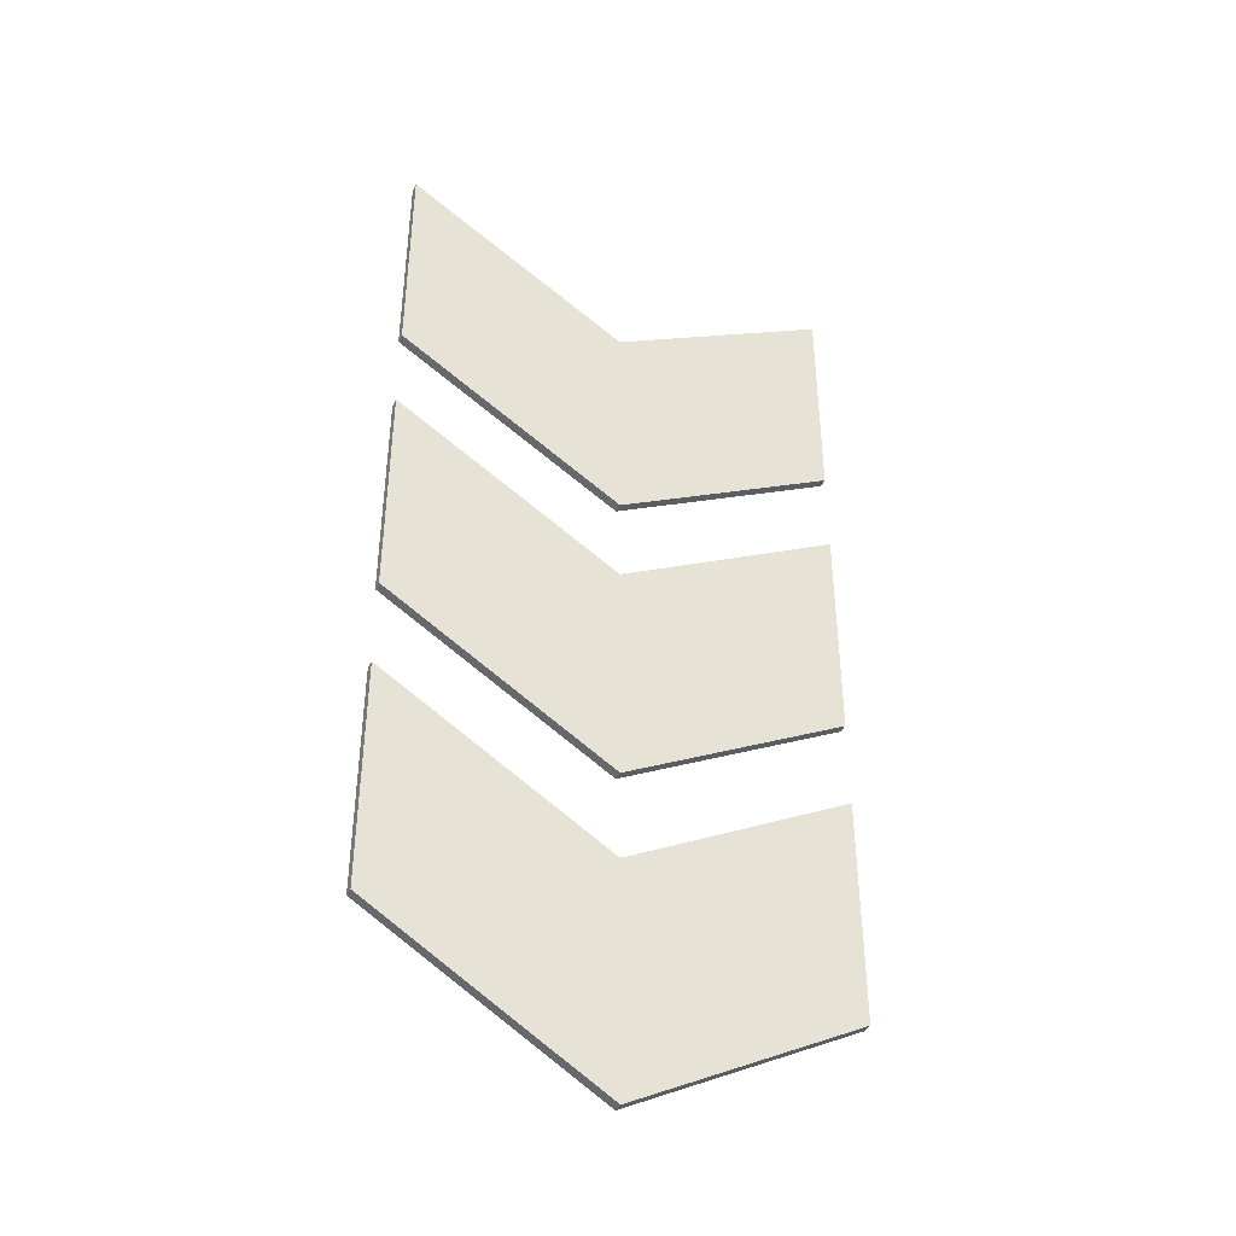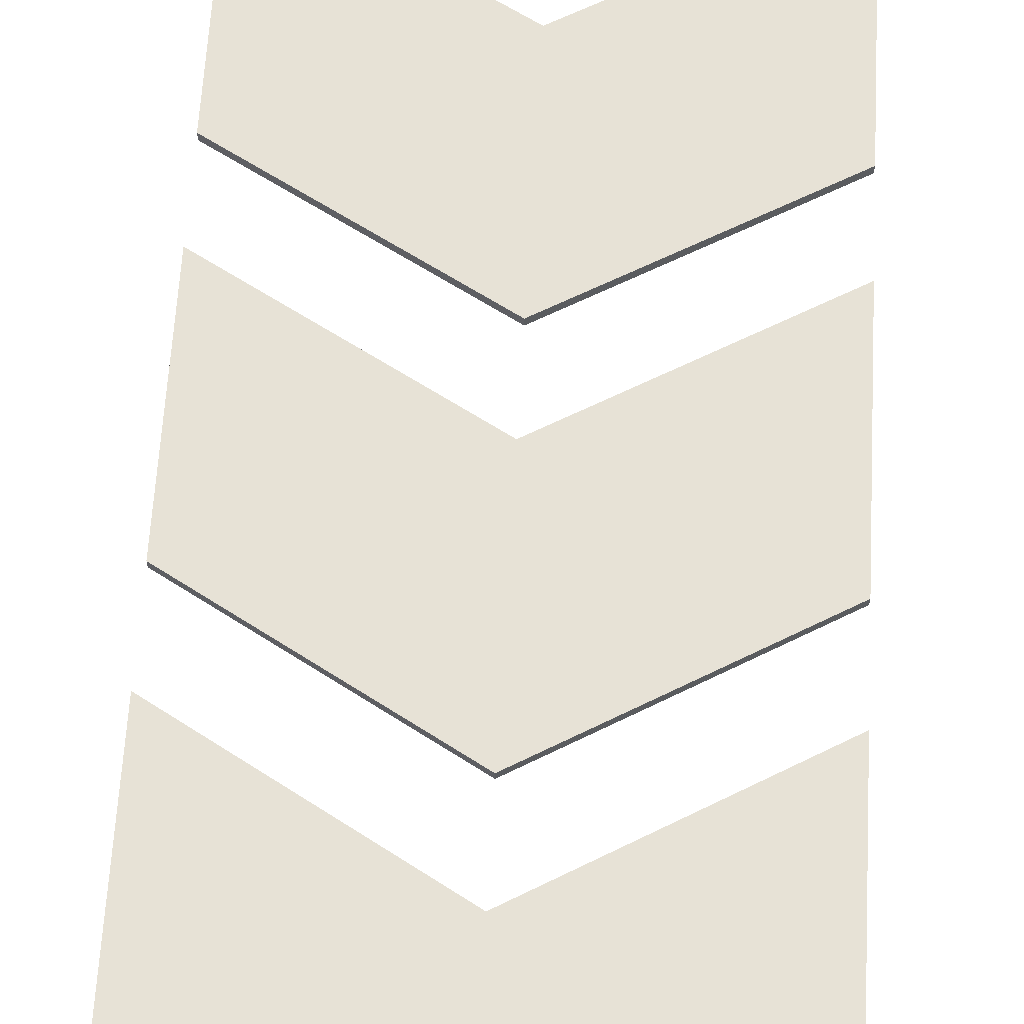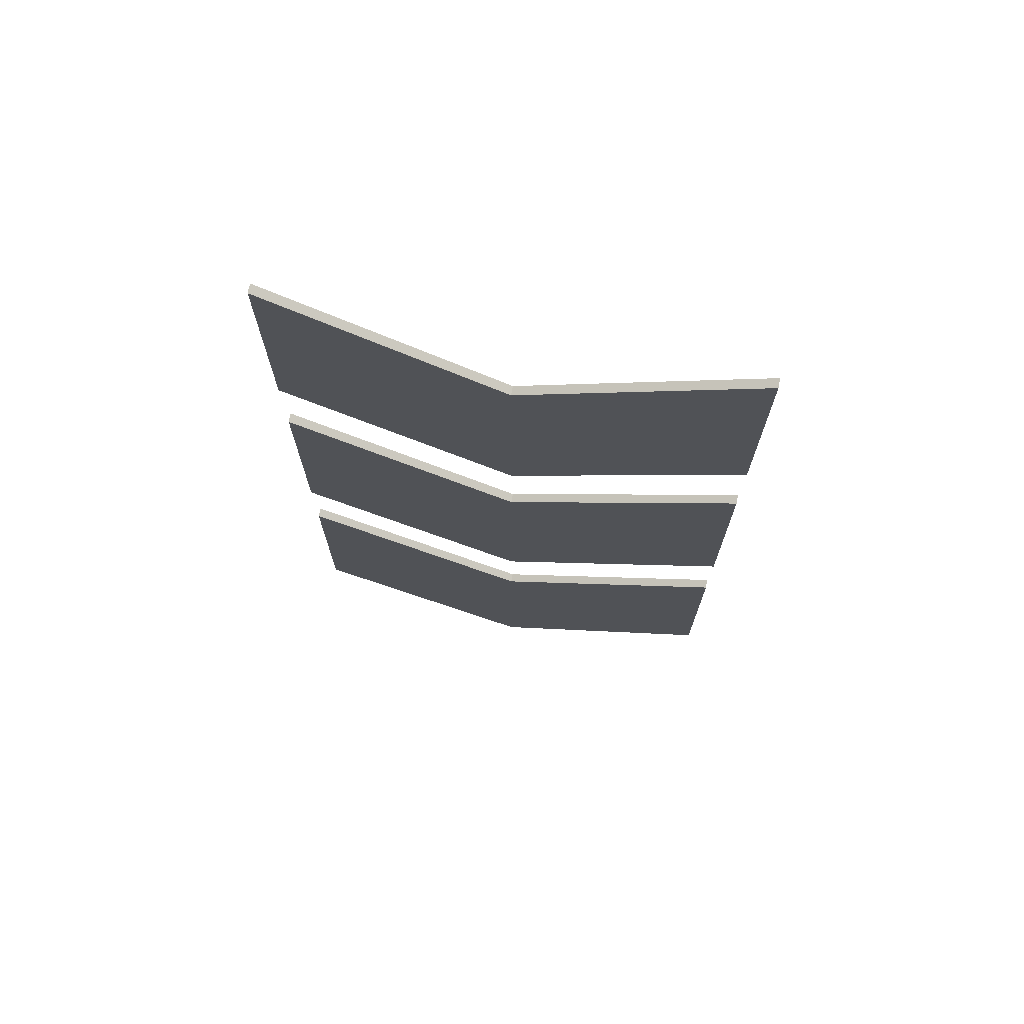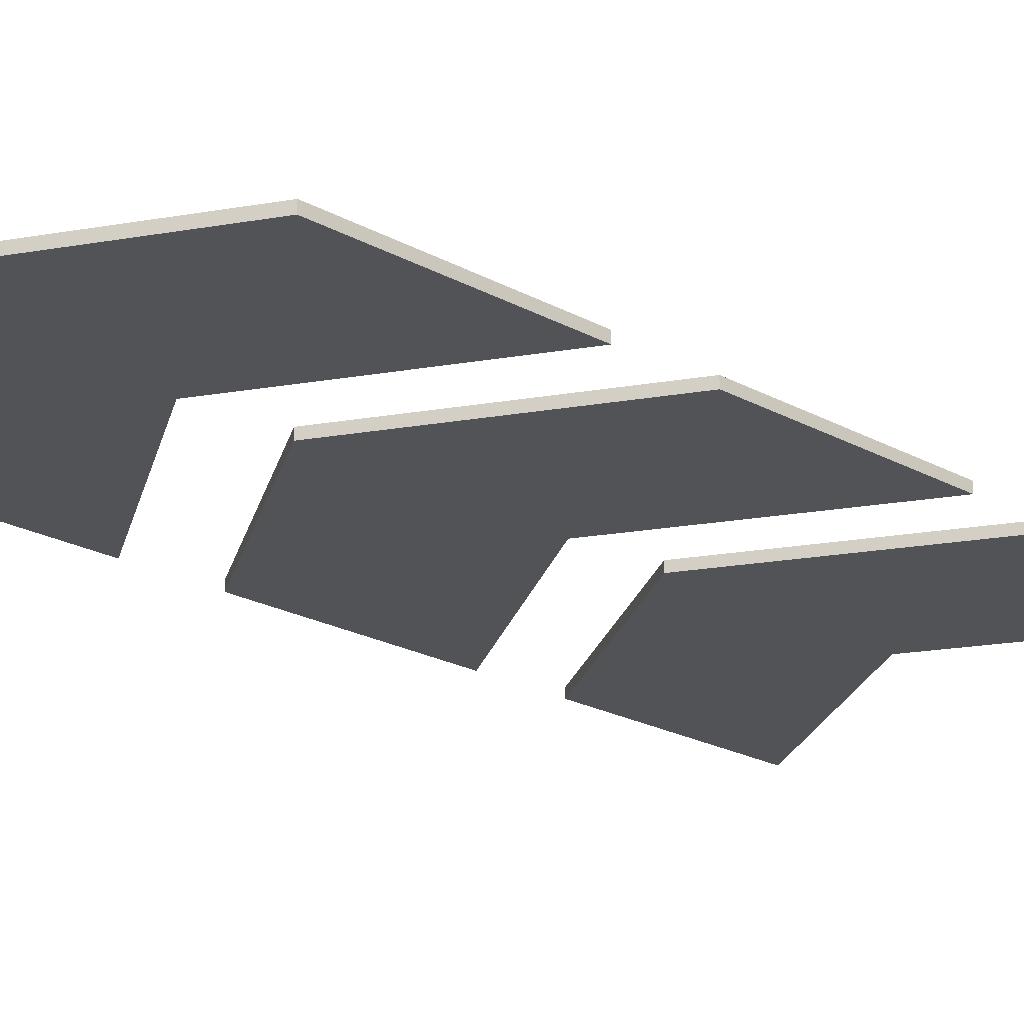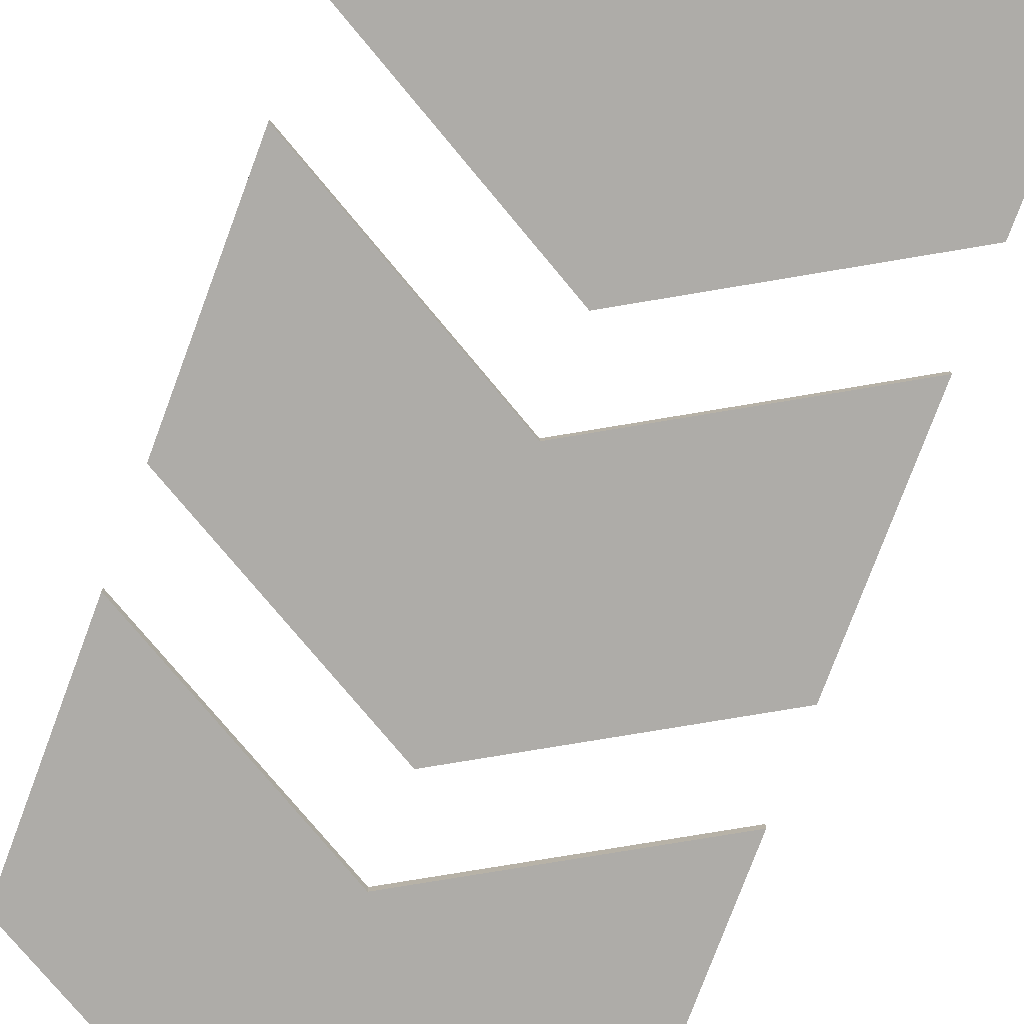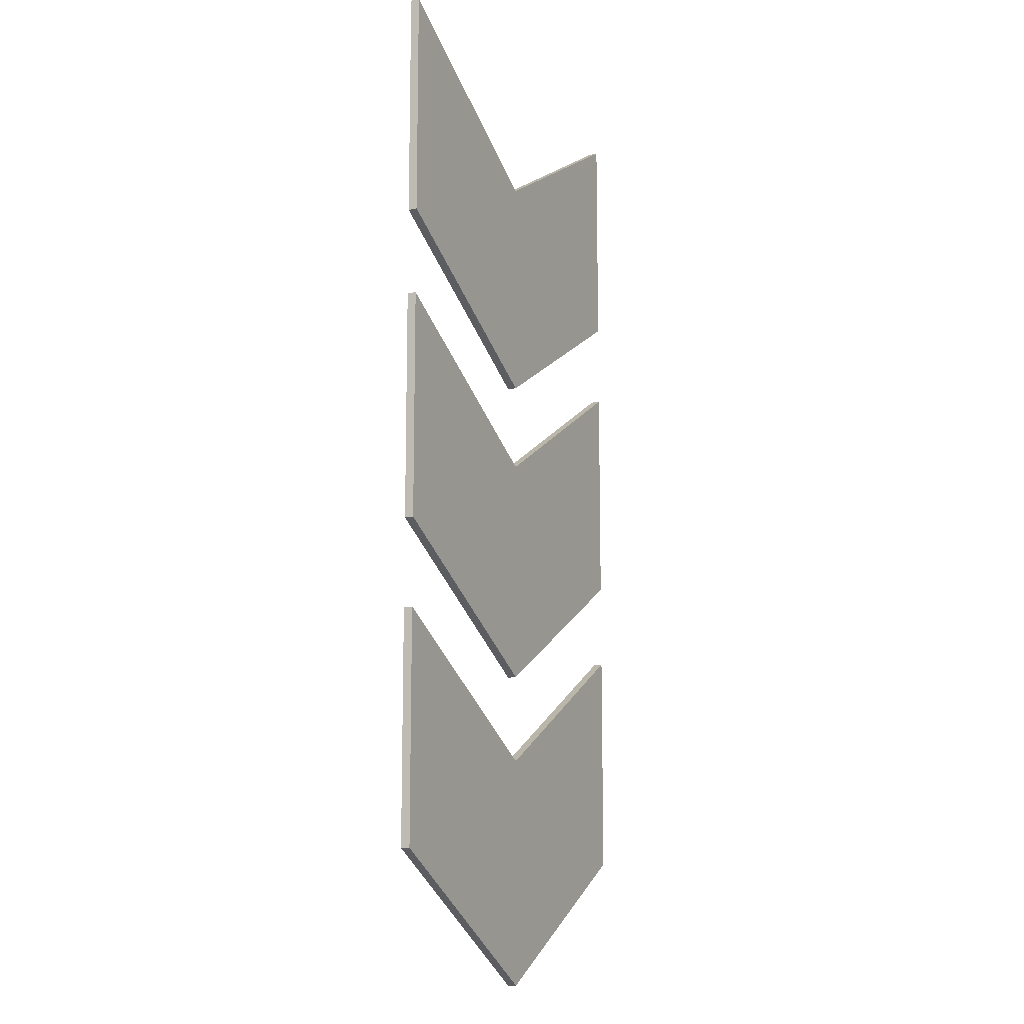
<metadata>
{"format":"obj","ext":"obj","renderer":"f3d","projection":"perspective","resolution":1024,"background":"white","views":[{"elev":-42.1,"azim":-25.0,"up":"+Z"},{"elev":63.5,"azim":-176.7,"up":"+Y"},{"elev":72.7,"azim":-169.1,"up":"+Z"},{"elev":-22.2,"azim":-133.5,"up":"+Y"},{"elev":-76.9,"azim":-20.4,"up":"+Y"},{"elev":-12.4,"azim":-63.7,"up":"+Z"}]}
</metadata>
<code>
o Plane.003
v 2.564 0.1129 3.623
v 2.564 0.1129 1.501
v 2.564 0.1129 0.6823
v 2.564 0.1129 -1.439
v 2.564 0.1129 -2.258
v 2.564 0.1129 -4.38
v 0.4708 0.1129 2.42
v 0.4708 0.1129 0.2984
v 0.4708 0.1129 -0.5207
v 0.4708 0.1129 -2.642
v 0.4708 0.1129 -3.461
v 0.4708 0.1129 -5.583
v -1.622 0.1129 3.623
v -1.622 0.1129 1.501
v -1.622 0.1129 0.6823
v -1.622 0.1129 -1.439
v -1.622 0.1129 -2.258
v -1.622 0.1129 -4.38
v 0.4708 0.1129 2.42
v 0.4708 0.1129 0.2984
v 0.4708 0.1129 -0.5207
v 0.4708 0.1129 -2.642
v 0.4708 0.1129 -3.461
v 0.4708 0.1129 -5.583
v 2.564 0.02888 3.623
v 2.564 0.02888 1.501
v 2.564 0.02888 0.6823
v 2.564 0.02888 -1.439
v 2.564 0.02888 -2.258
v 2.564 0.02888 -4.38
v 0.4708 0.02888 2.42
v 0.4708 0.02888 0.2984
v 0.4708 0.02888 -0.5207
v 0.4708 0.02888 -2.642
v 0.4708 0.02888 -3.461
v 0.4708 0.02888 -5.583
v -1.622 0.02888 3.623
v -1.622 0.02888 1.501
v -1.622 0.02888 0.6823
v -1.622 0.02888 -1.439
v -1.622 0.02888 -2.258
v -1.622 0.02888 -4.38
v 0.4708 0.02888 2.42
v 0.4708 0.02888 0.2984
v 0.4708 0.02888 -0.5207
v 0.4708 0.02888 -2.642
v 0.4708 0.02888 -3.461
v 0.4708 0.02888 -5.583
f 7 1 2 8
f 9 3 4 10
f 11 5 6 12
f 19 20 14 13
f 21 22 16 15
f 23 24 18 17
f 31 32 26 25
f 33 34 28 27
f 35 36 30 29
f 43 37 38 44
f 45 39 40 46
f 47 41 42 48
f 1 7 31 25
f 2 1 25 26
f 3 9 33 27
f 4 3 27 28
f 5 11 35 29
f 6 5 29 30
f 8 2 26 32
f 10 4 28 34
f 12 6 30 36
f 11 12 36 35
f 9 10 34 33
f 7 8 32 31
f 19 13 37 43
f 13 14 38 37
f 21 15 39 45
f 15 16 40 39
f 23 17 41 47
f 17 18 42 41
f 14 20 44 38
f 16 22 46 40
f 18 24 48 42
f 24 23 47 48
f 22 21 45 46
f 20 19 43 44

</code>
